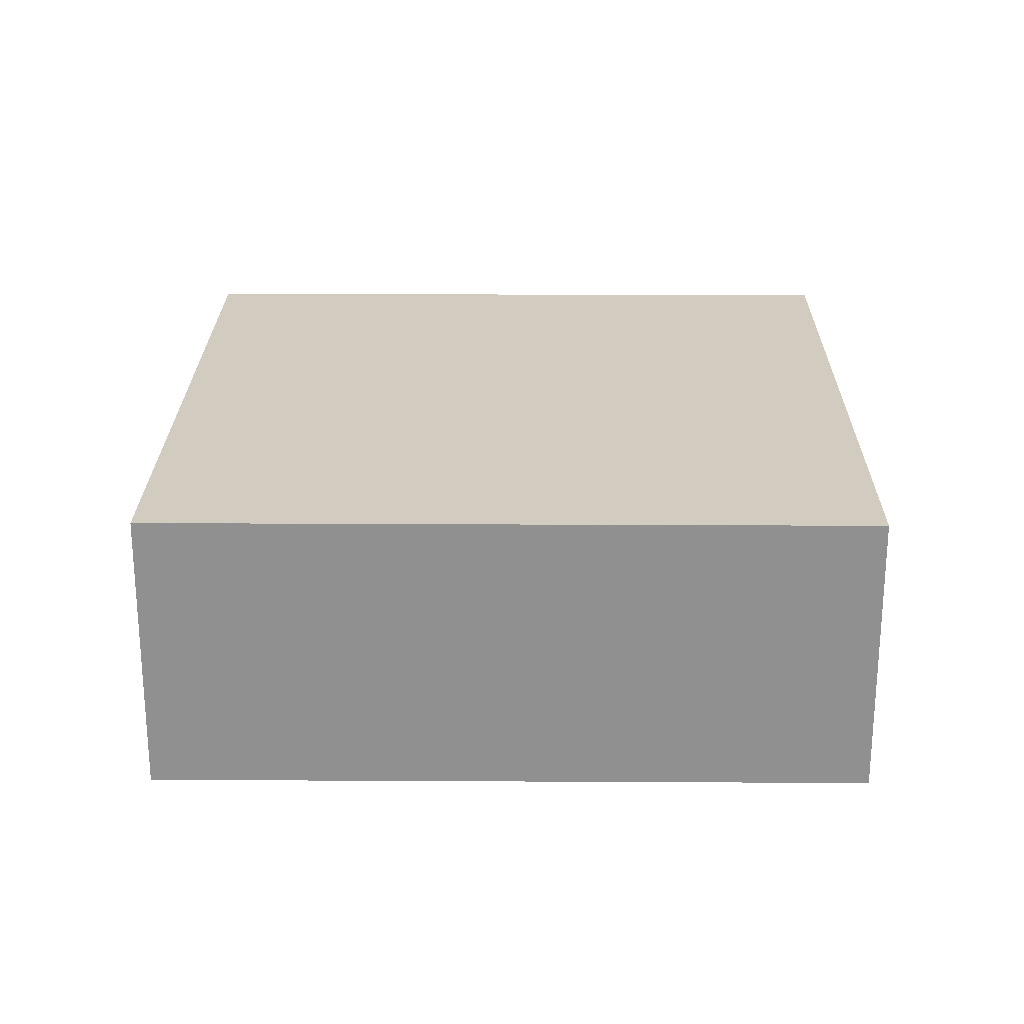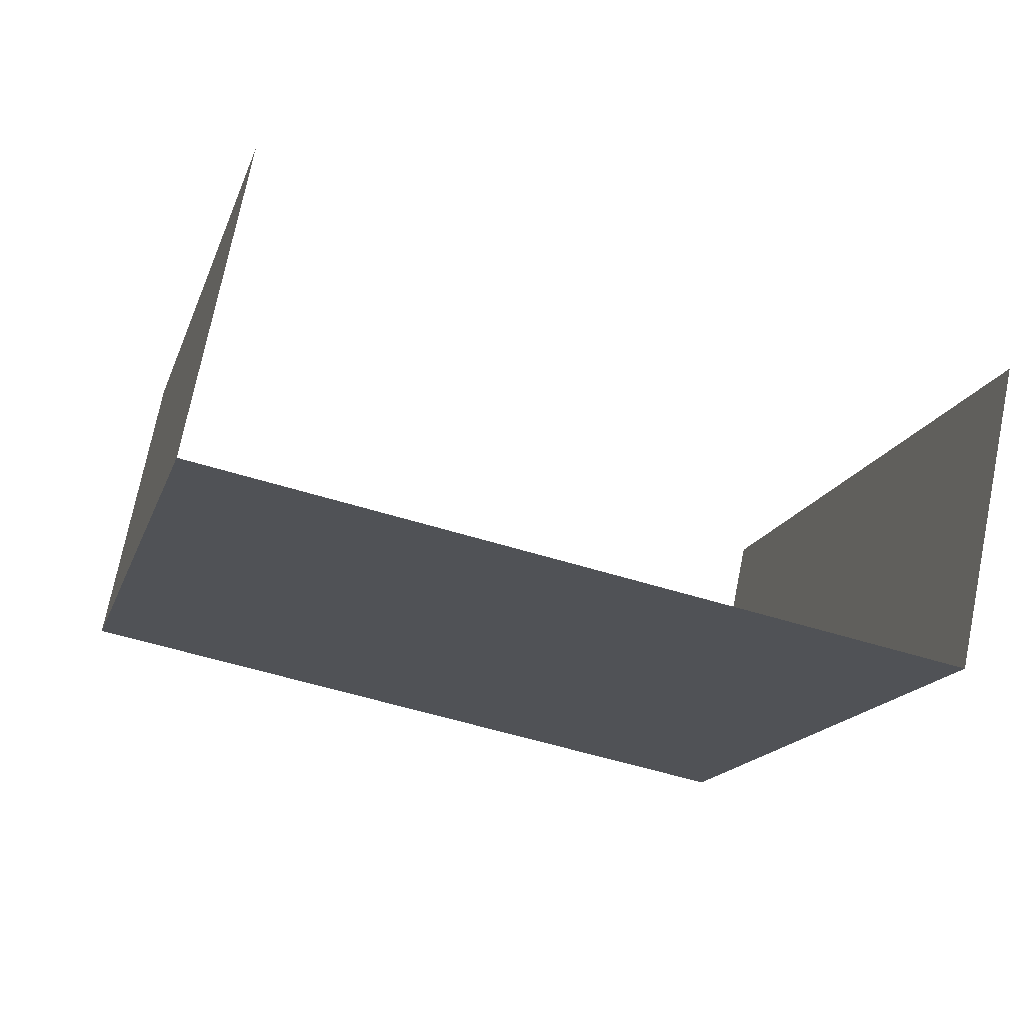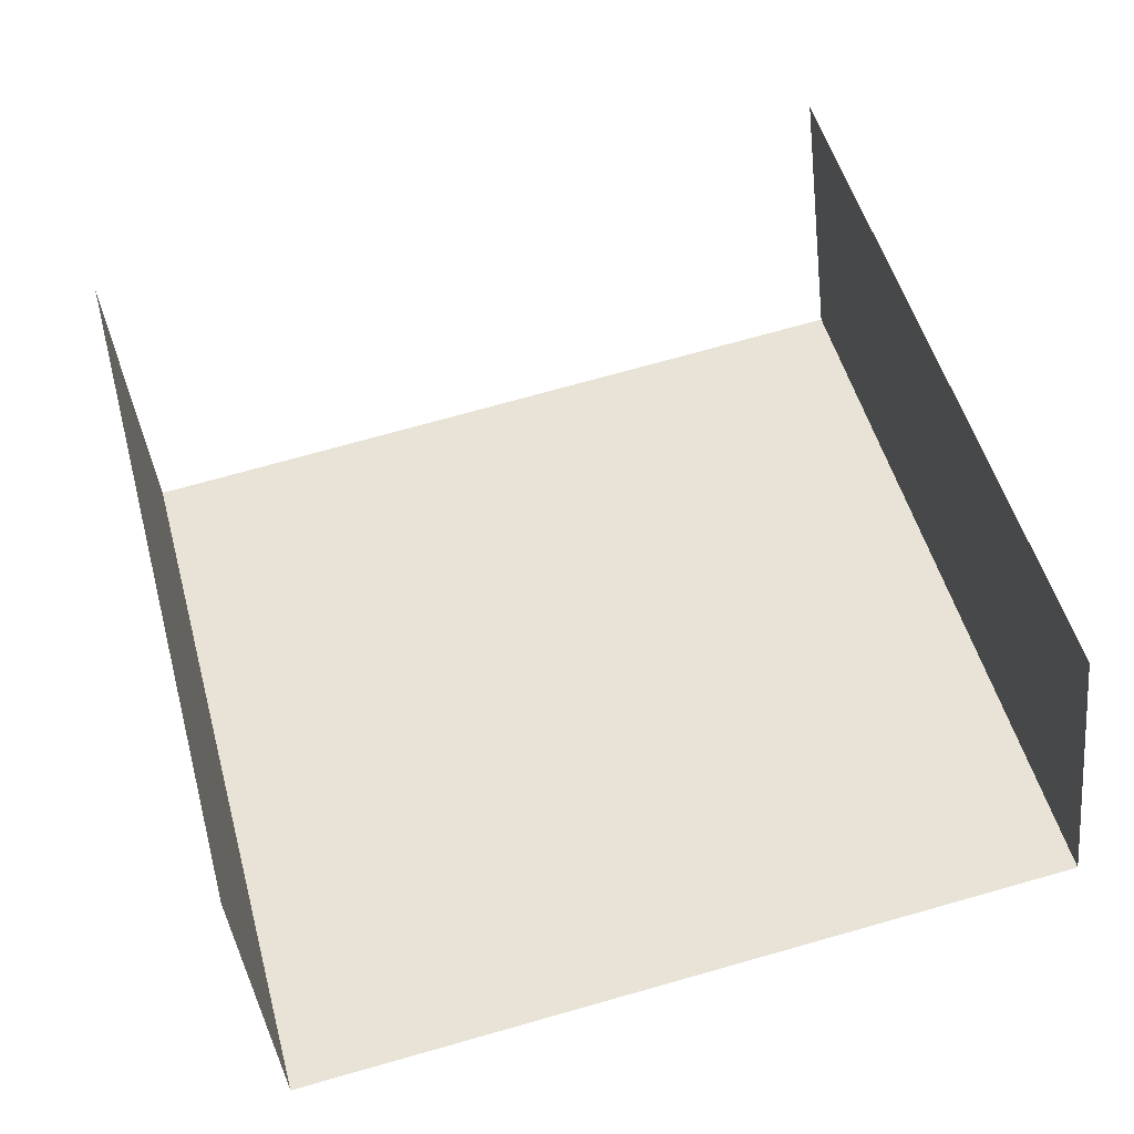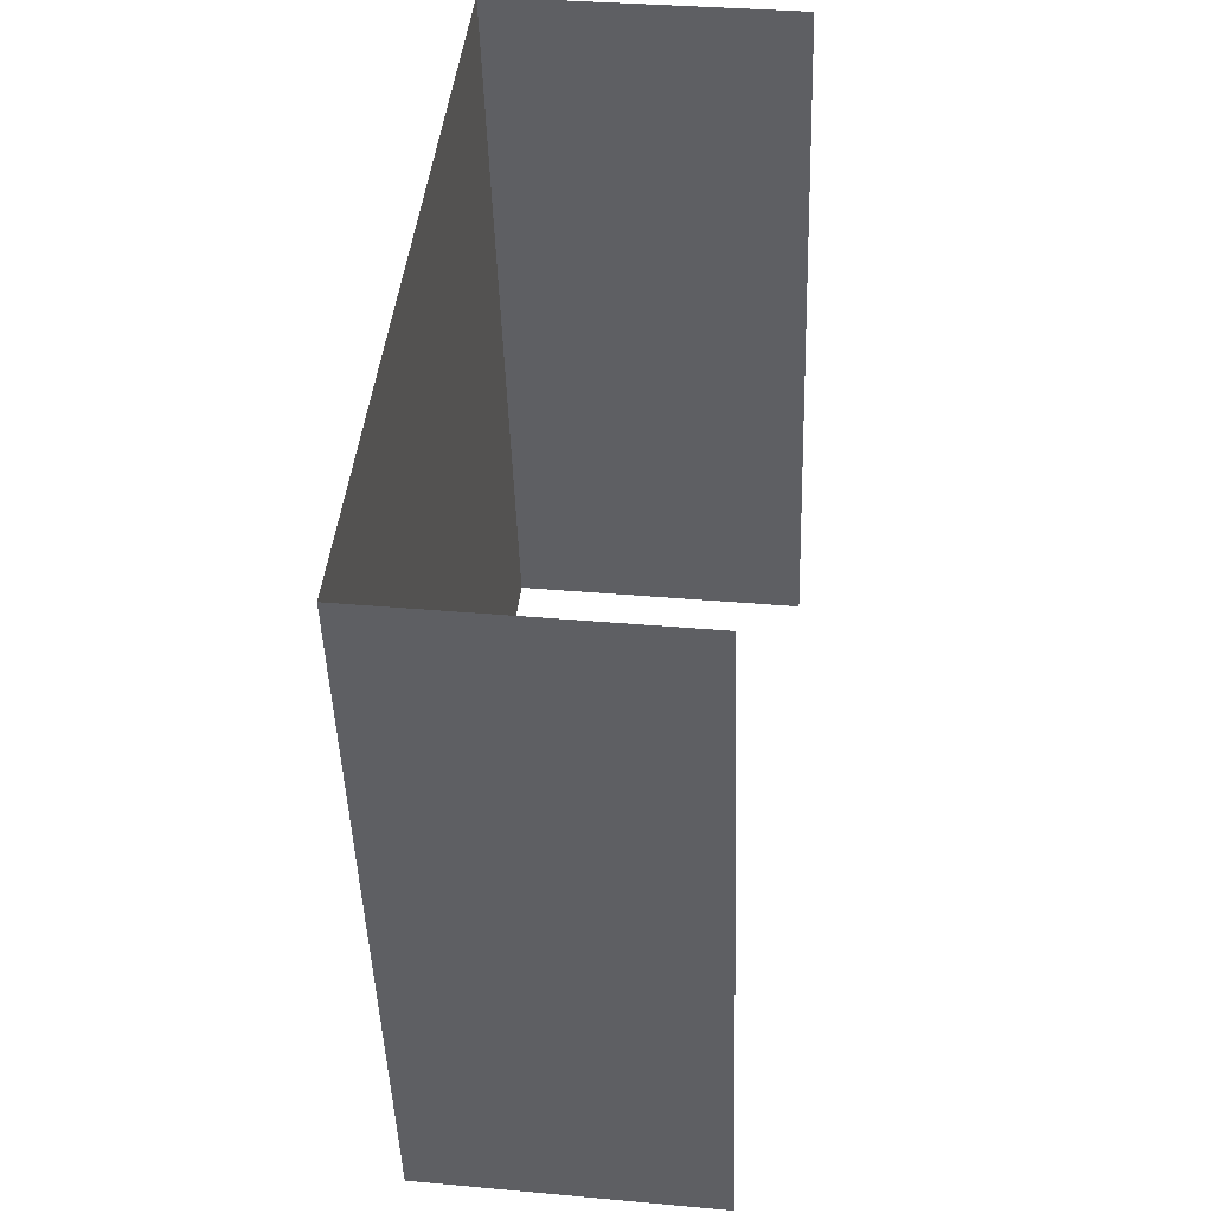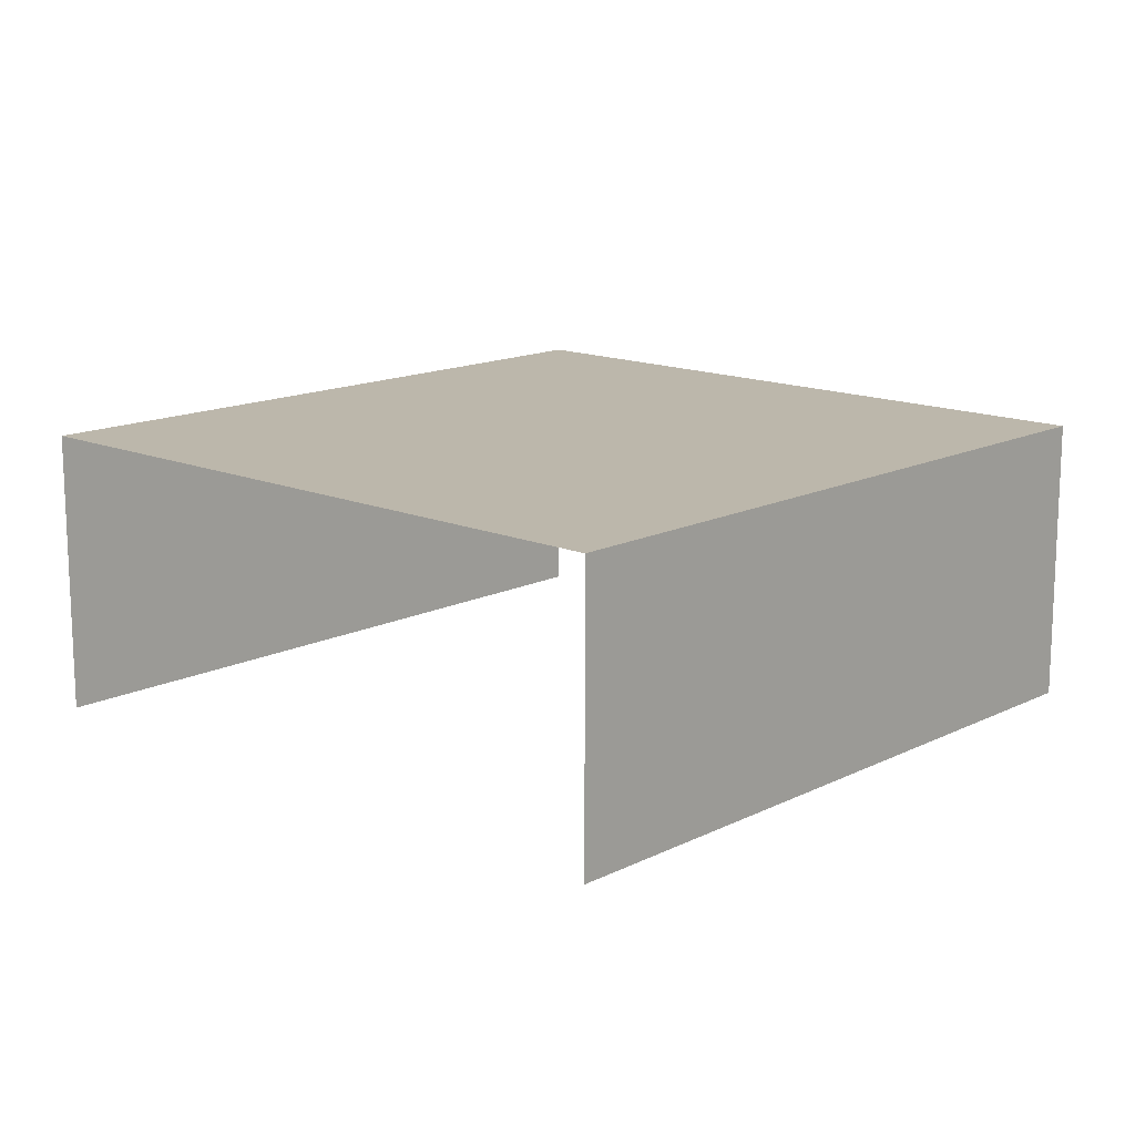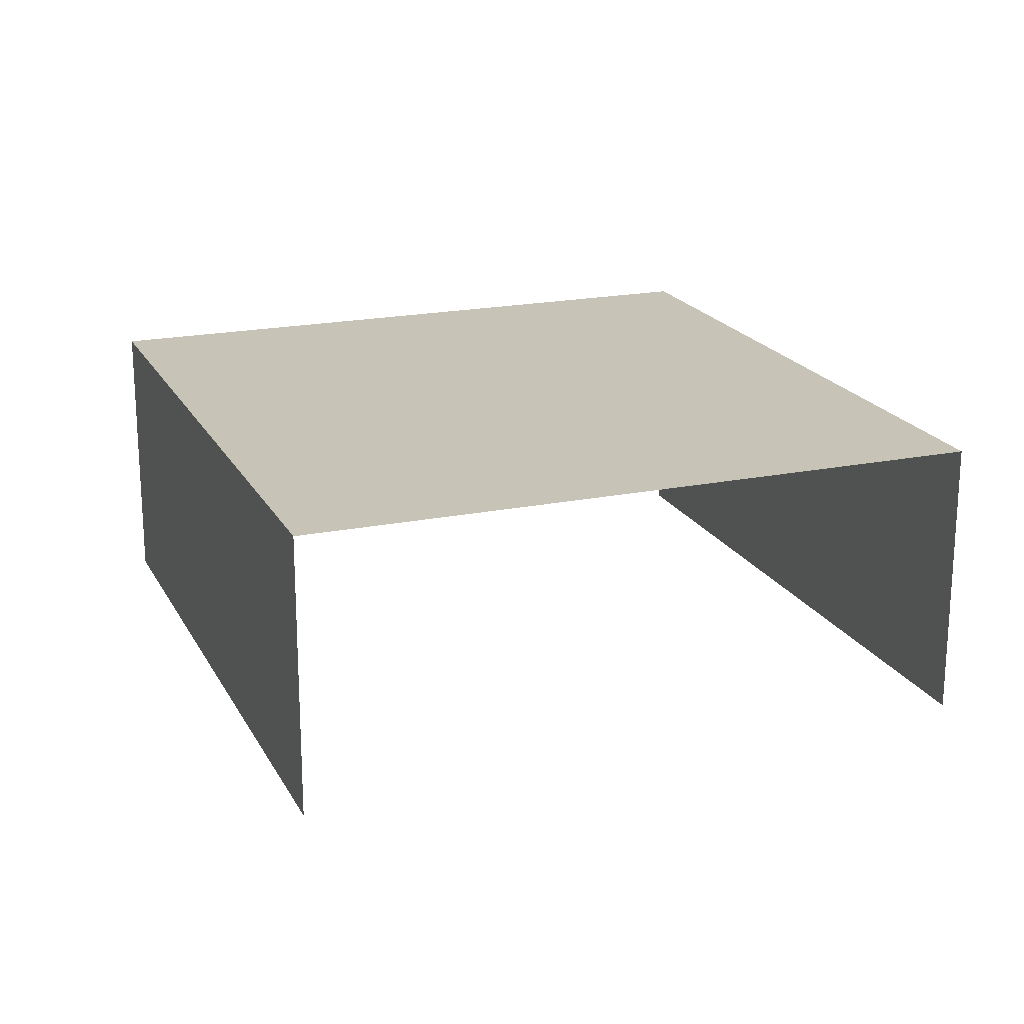
<metadata>
{"format":"obj","ext":"obj","renderer":"f3d","projection":"perspective","resolution":1024,"background":"white","views":[{"elev":23.9,"azim":76.2,"up":"+Z"},{"elev":72.7,"azim":11.4,"up":"+Y"},{"elev":-40.8,"azim":-173.6,"up":"+Y"},{"elev":32.6,"azim":97.3,"up":"+Y"},{"elev":14.5,"azim":28.5,"up":"+Z"},{"elev":19.7,"azim":-35.3,"up":"+Z"}]}
</metadata>
<code>
v -2.21e+05 -1.253e+05 25.59
v -2.21e+05 -1.252e+05 25.59
v -2.21e+05 -1.252e+05 25.59
v -2.21e+05 -1.253e+05 25.59
v -2.21e+05 -1.252e+05 27.98
v -2.21e+05 -1.253e+05 27.98
v -2.21e+05 -1.252e+05 27.98
v -2.21e+05 -1.253e+05 27.98
f 1 2 3
f 1 4 2
f 7 3 2
f 5 7 2
f 6 4 1
f 6 8 4
f 5 6 7
f 5 8 6
f 7 1 3
f 7 6 1
f 8 2 4
f 8 5 2

</code>
